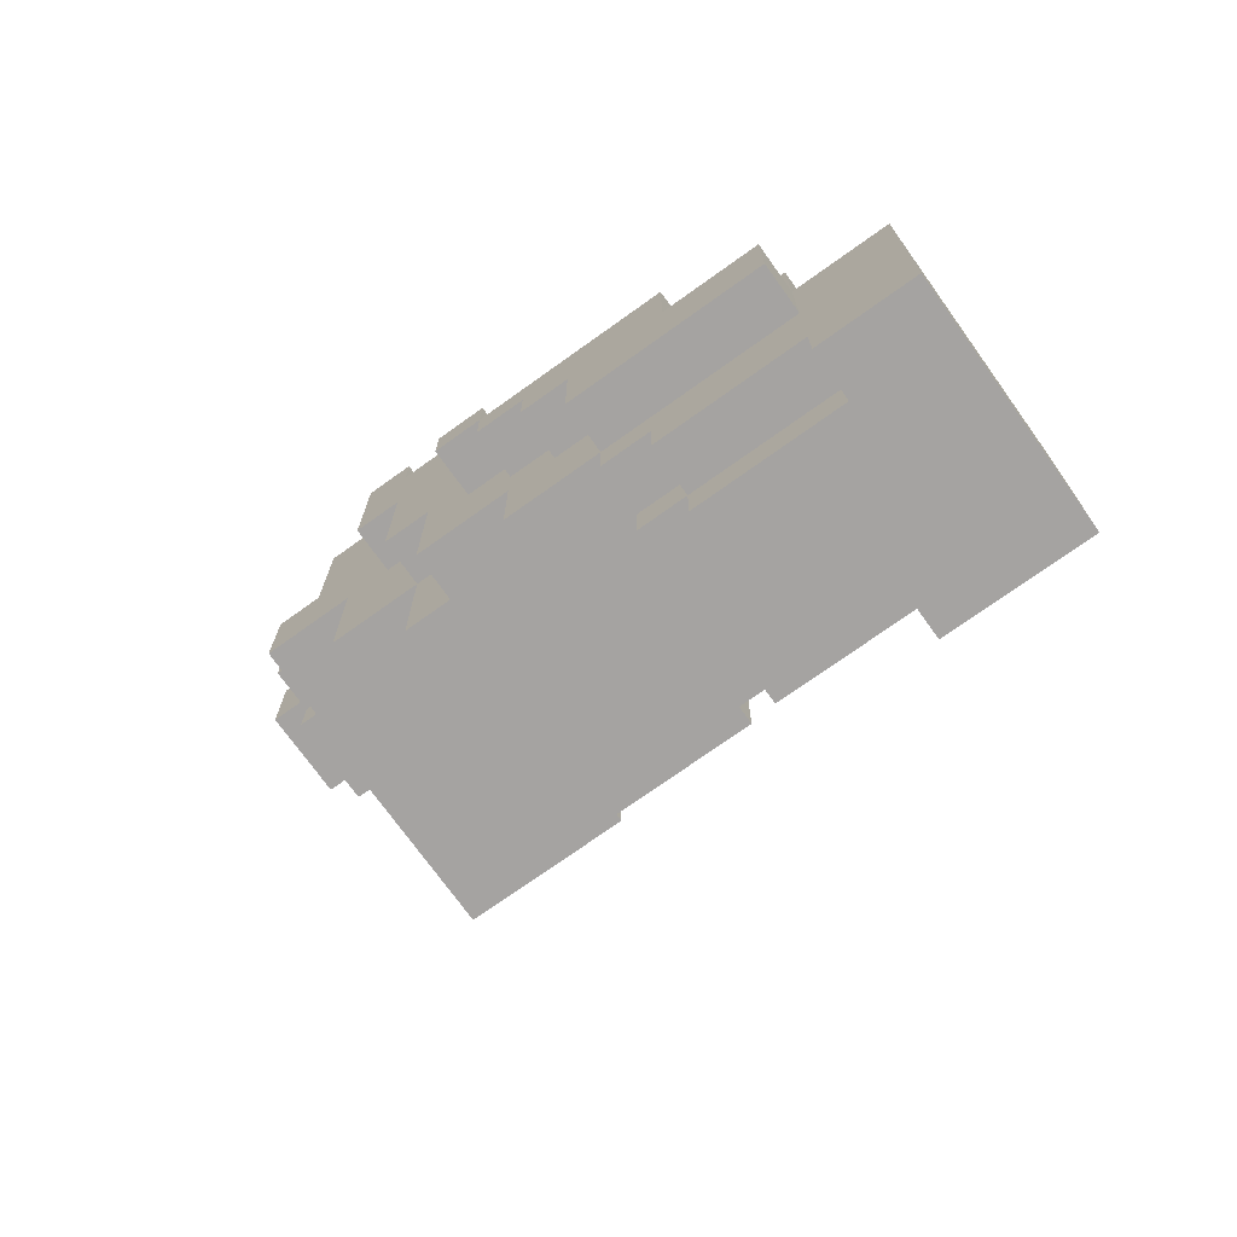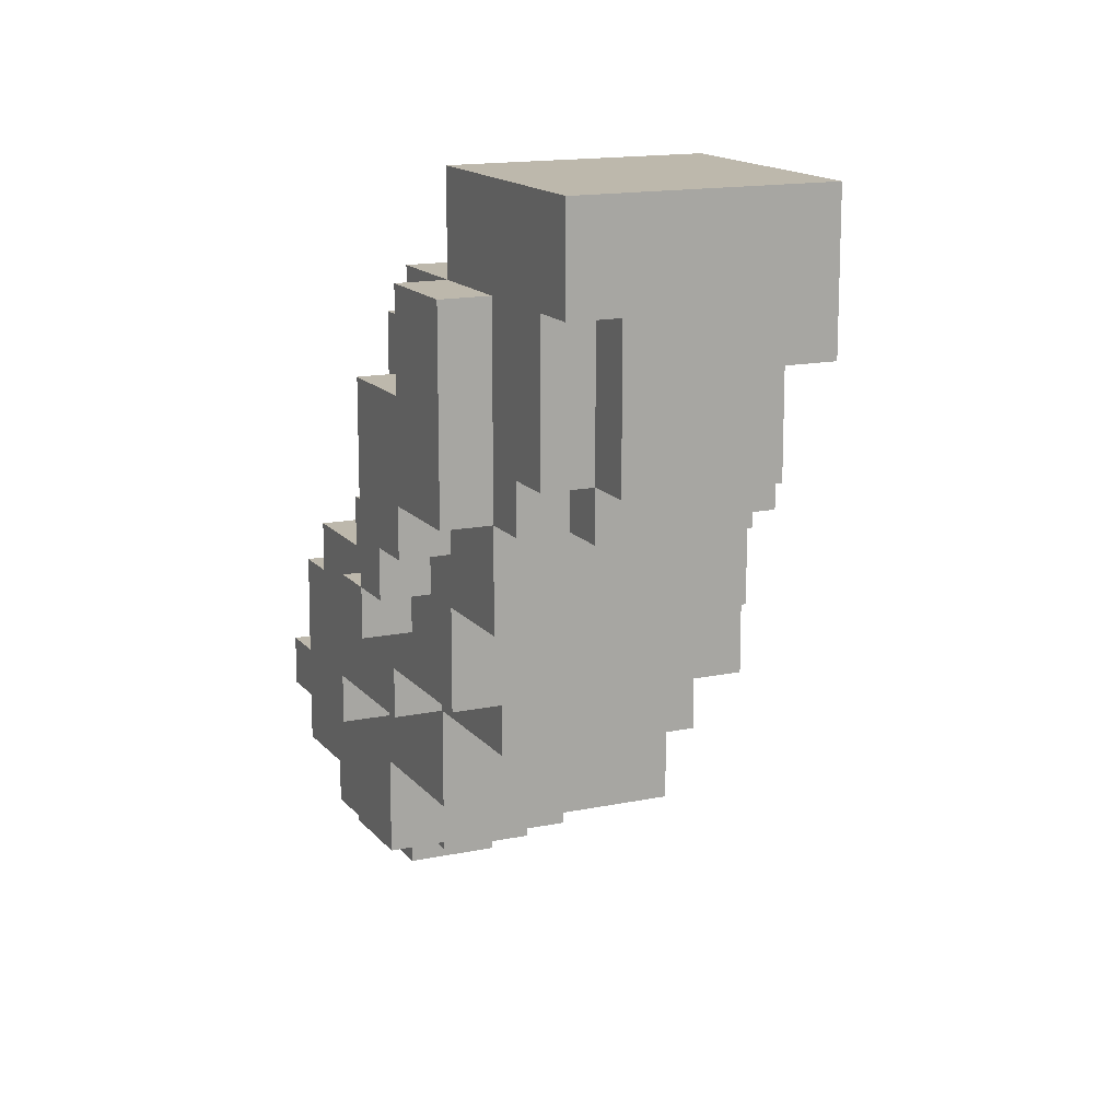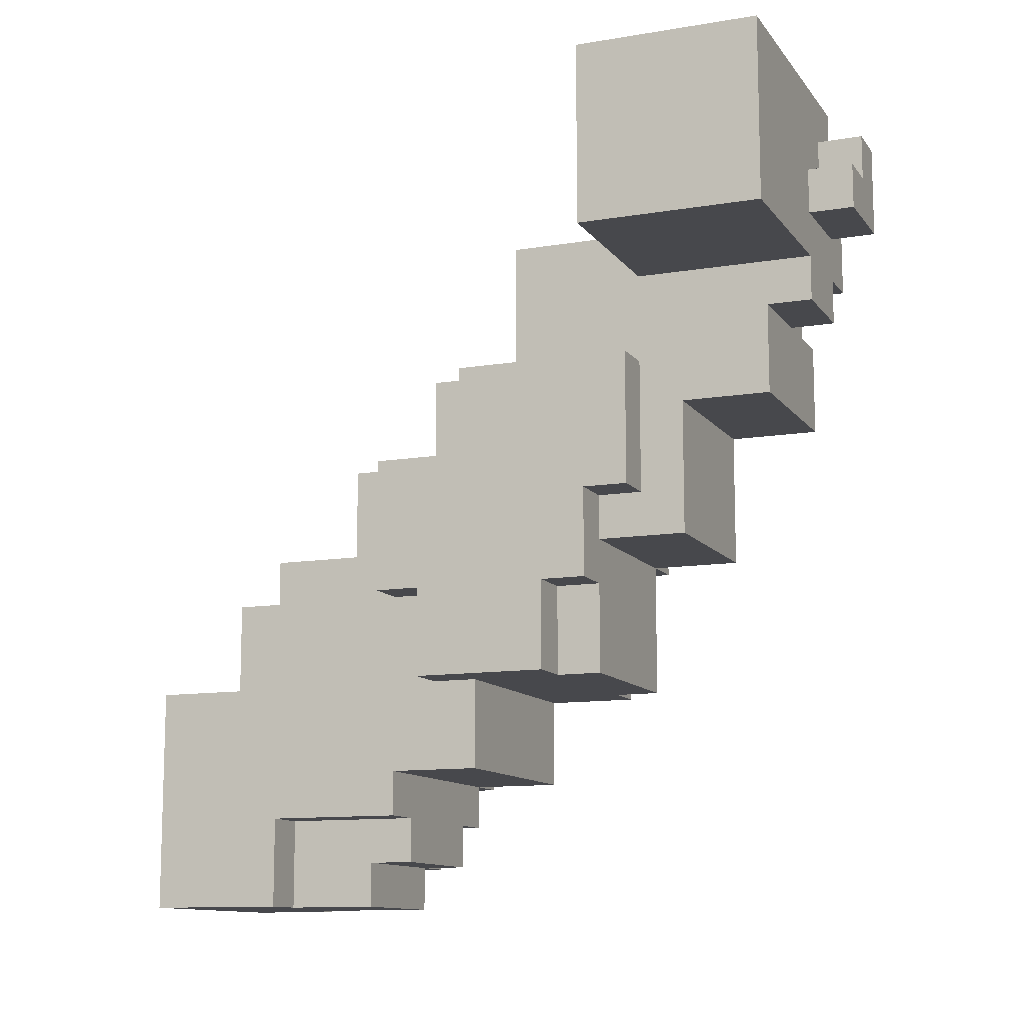
<metadata>
{"format":"obj","ext":"obj","renderer":"f3d","projection":"perspective","resolution":1024,"background":"white","views":[{"elev":-73.1,"azim":-54.4,"up":"+Y"},{"elev":14.8,"azim":-24.5,"up":"+Z"},{"elev":-11.6,"azim":112.0,"up":"+Y"}]}
</metadata>
<code>
g default
v -1.3 0.5 1.4
v -1.3 0.3 1.4
v -1.3 0.3 1
v -1.3 0.5 1.2
v -1.3 0.5 1
v -1.3 0.6 0.9
v -1.3 0.5 0.9
v -1.3 0.7 1.2
v -1.3 0.6 0.8
v -1.3 0.7 0.8
v -1.3 0.8 0.8
v -1.3 0.7 0.7
v -1.3 0.8 0.7
v -1.2 0.1 1.4
v -1.2 0 1.6
v -1.2 0 1.4
v -1.2 0.3 1.4
v -1.2 0.2 1.1
v -1.2 0.1 1.1
v -1.2 0.2 1
v -1.2 0.3 1
v -1.2 0.5 1.6
v -1.2 0.5 1.4
v -1.2 0.5 1
v -1.2 0.3 0.8
v -1.2 0.5 0.9
v -1.2 0.5 0.8
v -1.2 0.6 0.9
v -1.2 0.5 0.6
v -1.2 0.6 0.8
v -1.2 0.7 0.8
v -1.2 0.7 0.7
v -1.2 0.8 0.7
v -1.2 0.8 0.6
v -1.2 0.9 1
v -1.2 0.8 0.5
v -1.2 0.8 0.8
v -1.2 0.8 1
v -1.2 0.8 1.3
v -1.2 0.7 1.2
v -1.2 0.7 1.3
v -1.2 0.5 1.2
v -1.2 0.7 1.4
v -1.2 0.9 0.9
v -1.2 1 0.9
v -1.2 1 0.8
v -1.2 1.1 0.5
v -1.2 1.2 0.8
v -1.2 1.1 0.4
v -1.2 1.2 0.7
v -1.2 1.3 0.7
v -1.2 1.3 0.5
v -1.2 1.4 0.5
v -1.2 1.4 0.4
v -1.1 0.1 1.4
v -1.1 0 1.4
v -1.1 0 1.1
v -1.1 0.1 1.1
v -1.1 0.2 1.1
v -1.1 0.1 1
v -1.1 0.2 1
v -1.1 0.8 0.6
v -1.1 0.5 0.6
v -1.1 0.5 0.5
v -1.1 0.8 0.5
v -1.1 1.1 0.5
v -1.1 0.8 0.3
v -1.1 1.1 0.4
v -1.1 1.1 0.3
v -1.1 1.3 0.2
v -1.1 1.1 0.1
v -1.1 1.3 0.1
v -1.1 1.4 0.4
v -1.1 1.6 0.2
v -1.1 1.6 0.5
v -1.1 1.4 0.5
v -1.1 1.4 0.7
v -1.1 1.3 0.5
v -1.1 1.3 0.7
v -1.1 0.9 1
v -1.1 0.8 1.1
v -1.1 0.8 1
v -1.1 1 1.1
v -1.1 0.9 0.9
v -1.1 1 0.9
v -1.1 1.2 0.9
v -1.1 1 0.8
v -1.1 1.2 0.8
v -1 1.4 0.1
v -1 1.3 0.2
v -1 1.3 0.1
v -1 1.6 0.2
v -1 1.4 0
v -1 1.7 0
v -1 1.7 0.5
v -1 1.6 0.5
v -1 1.5 0.7
v -1 1.4 0.7
v -1 1.4 0.5
v -1 1.5 0.5
v -0.9 1.4 0.1
v -0.9 1.3 0.1
v -0.9 1.3 0
v -0.9 1.4 0
v -0.9 1.7 0
v -0.9 1.5 0
v -0.9 1.5 -0.1
v -0.9 1.7 -0.1
v -0.9 1.8 0.3
v -0.9 1.7 0.3
v -0.9 1.8 0
v -0.8 1.8 0.4
v -0.8 1.7 0.4
v -0.8 1.7 0.3
v -0.8 1.8 0.3
v -0.8 0 1.3
v -0.8 0.1 1.1
v -0.8 0 1.1
v -0.8 0.2 1.3
v -0.8 0.1 1
v -0.8 0.2 1
v -0.8 1.6 0.5
v -0.8 1.7 0.5
v -0.8 1.6 0.4
v -0.8 1.7 0.4
v -0.8 1.6 0
v -0.8 1.7 0
v -0.8 1.6 -0.1
v -0.8 1.7 -0.1
v -0.7 0 1.6
v -0.7 0.2 1.3
v -0.7 0 1.3
v -0.7 0.5 1.6
v -0.7 0.3 1
v -0.7 0.2 1
v -0.7 0.3 0.8
v -0.7 0.5 1.4
v -0.7 0.5 0.9
v -0.7 0.5 0.8
v -0.7 0.7 1.4
v -0.7 0.7 1.3
v -0.7 0.7 1
v -0.7 0.7 0.9
v -0.7 0.8 1.3
v -0.7 0.8 1.1
v -0.7 1 1.1
v -0.7 1 1
v -0.7 0.5 0.6
v -0.7 0.7 0.6
v -0.7 0.5 0.5
v -0.7 0.7 0.5
v -0.7 0.8 0.5
v -0.7 0.9 0.5
v -0.7 0.8 0.3
v -0.7 0.9 0.4
v -0.7 1.1 0.3
v -0.7 1.2 0.4
v -0.7 1.1 0.1
v -0.7 1.3 0.1
v -0.7 1.2 0.7
v -0.7 1.4 0.4
v -0.7 1.3 0
v -0.7 1.4 0
v -0.7 1.5 0.7
v -0.7 1.5 0.5
v -0.7 1.6 0.5
v -0.7 1.6 0.4
v -0.7 1 0.9
v -0.7 1.2 0.9
v -0.7 1 0.8
v -0.7 1.2 0.8
v -0.7 1.5 0
v -0.7 1.6 0
v -0.7 1.5 -0.1
v -0.7 1.6 -0.1
v -0.6 0.5 0.9
v -0.6 0.7 0.9
v -0.6 0.5 0.6
v -0.6 0.7 0.6
v -0.6 0.9 0.5
v -0.6 0.7 1
v -0.6 0.7 0.5
v -0.6 1 1
v -0.6 0.9 0.4
v -0.6 1 0.8
v -0.6 1.2 0.8
v -0.6 1.2 0.4
v -0.3 1.4 0.4
v -0.3 1.8 0.4
v -0.3 1.4 0
v -0.3 1.8 0
v -0.7 0 1.6
v -1.2 0 1.6
v -1.2 0.5 1.6
v -0.7 0.5 1.6
v -1.2 0.3 1.4
v -1.3 0.3 1.4
v -1.3 0.5 1.4
v -1.2 0.5 1.4
v -0.7 0.5 1.4
v -1.2 0.7 1.4
v -0.7 0.7 1.4
v -0.7 0.7 1.3
v -1.2 0.7 1.3
v -1.2 0.8 1.3
v -0.7 0.8 1.3
v -1.2 0.5 1.2
v -1.3 0.5 1.2
v -1.3 0.7 1.2
v -1.2 0.7 1.2
v -0.7 0.8 1.1
v -1.1 0.8 1.1
v -1.1 1 1.1
v -0.7 1 1.1
v -1.1 0.8 1
v -1.2 0.8 1
v -1.2 0.9 1
v -1.1 0.9 1
v -0.6 0.7 1
v -0.7 0.7 1
v -0.7 1 1
v -0.6 1 1
v -1.1 0.9 0.9
v -1.2 0.9 0.9
v -1.2 1 0.9
v -1.1 1 0.9
v -0.7 1 0.9
v -1.1 1.2 0.9
v -0.7 1.2 0.9
v -0.6 0.5 0.9
v -0.7 0.5 0.9
v -0.7 0.7 0.9
v -0.6 0.7 0.9
v -1.2 0.7 0.8
v -1.3 0.7 0.8
v -1.3 0.8 0.8
v -1.2 0.8 0.8
v -1.1 1 0.8
v -1.2 1 0.8
v -1.2 1.2 0.8
v -1.1 1.2 0.8
v -0.6 1 0.8
v -0.7 1 0.8
v -0.7 1.2 0.8
v -0.6 1.2 0.8
v -1.1 1.3 0.7
v -1.2 1.2 0.7
v -1.2 1.3 0.7
v -0.7 1.2 0.7
v -1 1.4 0.7
v -1.1 1.4 0.7
v -1 1.5 0.7
v -0.7 1.5 0.7
v -1.1 1.3 0.5
v -1.2 1.3 0.5
v -1.2 1.4 0.5
v -1.1 1.4 0.5
v -1 1.4 0.5
v -1.1 1.6 0.5
v -1 1.5 0.5
v -1 1.6 0.5
v -0.8 1.6 0.5
v -1 1.7 0.5
v -0.8 1.7 0.5
v -0.7 1.5 0.5
v -0.7 1.6 0.5
v -0.7 1.6 0.4
v -0.8 1.6 0.4
v -0.8 1.7 0.4
v -0.8 1.8 0.4
v -0.3 1.8 0.4
v -0.3 1.4 0.4
v -0.7 1.4 0.4
v -0.8 1.7 0.3
v -0.9 1.7 0.3
v -0.9 1.8 0.3
v -0.8 1.8 0.3
v -1.2 0 1.4
v -1.1 0 1.4
v -1.2 0.1 1.4
v -1.1 0.1 1.4
v -0.8 0 1.3
v -0.7 0 1.3
v -0.8 0.2 1.3
v -0.7 0.2 1.3
v -1.2 0.1 1.1
v -1.1 0.1 1.1
v -1.2 0.2 1.1
v -1.1 0.2 1.1
v -1.1 0 1.1
v -0.8 0 1.1
v -0.8 0.1 1.1
v -1.3 0.3 1
v -1.2 0.3 1
v -1.3 0.5 1
v -1.2 0.5 1
v -1.2 0.2 1
v -1.1 0.2 1
v -0.8 0.2 1
v -0.8 0.1 1
v -1.1 0.1 1
v -0.7 0.2 1
v -0.7 0.3 1
v -1.3 0.5 0.9
v -1.2 0.5 0.9
v -1.3 0.6 0.9
v -1.2 0.6 0.9
v -1.3 0.6 0.8
v -1.2 0.6 0.8
v -1.3 0.7 0.8
v -1.2 0.7 0.8
v -1.2 0.3 0.8
v -0.7 0.3 0.8
v -1.2 0.5 0.8
v -0.7 0.5 0.8
v -1.3 0.7 0.7
v -1.2 0.7 0.7
v -1.3 0.8 0.7
v -1.2 0.8 0.7
v -1.2 0.5 0.6
v -1.1 0.5 0.6
v -1.2 0.8 0.6
v -1.1 0.8 0.6
v -0.7 0.5 0.6
v -0.6 0.5 0.6
v -0.7 0.7 0.6
v -0.6 0.7 0.6
v -1.2 0.8 0.5
v -1.1 0.8 0.5
v -1.2 1.1 0.5
v -1.1 1.1 0.5
v -1.1 0.5 0.5
v -0.7 0.5 0.5
v -0.7 0.7 0.5
v -0.7 0.8 0.5
v -0.6 0.7 0.5
v -0.7 0.9 0.5
v -0.6 0.9 0.5
v -1.2 1.1 0.4
v -1.1 1.1 0.4
v -1.2 1.4 0.4
v -1.1 1.4 0.4
v -0.7 0.9 0.4
v -0.6 0.9 0.4
v -0.7 1.2 0.4
v -0.6 1.2 0.4
v -1.1 0.8 0.3
v -0.7 0.8 0.3
v -1.1 1.1 0.3
v -0.7 1.1 0.3
v -1.1 1.3 0.2
v -1 1.3 0.2
v -1.1 1.6 0.2
v -1 1.6 0.2
v -1.1 1.1 0.1
v -1 1.3 0.1
v -1.1 1.3 0.1
v -0.9 1.3 0.1
v -1 1.4 0.1
v -0.9 1.4 0.1
v -0.7 1.1 0.1
v -0.7 1.3 0.1
v -1 1.4 0
v -0.9 1.4 0
v -1 1.7 0
v -0.9 1.5 0
v -0.9 1.7 0
v -0.7 1.3 0
v -0.9 1.3 0
v -0.7 1.4 0
v -0.7 1.5 0
v -0.3 1.4 0
v -0.7 1.6 0
v -0.3 1.8 0
v -0.8 1.7 0
v -0.9 1.8 0
v -0.8 1.6 0
v -0.9 1.5 -0.1
v -0.8 1.6 -0.1
v -0.9 1.7 -0.1
v -0.8 1.7 -0.1
v -0.7 1.5 -0.1
v -0.7 1.6 -0.1
v -1.2 0 1.4
v -1.2 0 1.6
v -0.7 0 1.6
v -1.1 0 1.4
v -0.8 0 1.3
v -0.7 0 1.3
v -1.1 0 1.1
v -0.8 0 1.1
v -1.2 0.1 1.1
v -1.2 0.1 1.4
v -1.1 0.1 1.4
v -1.1 0.1 1.1
v -1.1 0.1 1
v -0.8 0.1 1.1
v -0.8 0.1 1
v -1.2 0.2 1
v -1.2 0.2 1.1
v -1.1 0.2 1.1
v -1.1 0.2 1
v -0.8 0.2 1
v -0.8 0.2 1.3
v -0.7 0.2 1.3
v -0.7 0.2 1
v -1.3 0.3 1
v -1.3 0.3 1.4
v -1.2 0.3 1.4
v -1.2 0.3 1
v -1.2 0.3 0.8
v -0.7 0.3 1
v -0.7 0.3 0.8
v -1.3 0.5 0.9
v -1.3 0.5 1
v -1.2 0.5 1
v -1.2 0.5 0.9
v -0.7 0.5 0.8
v -0.7 0.5 0.9
v -0.6 0.5 0.9
v -0.7 0.5 0.6
v -1.1 0.5 0.6
v -1.2 0.5 0.6
v -1.2 0.5 0.8
v -0.6 0.5 0.6
v -1.1 0.5 0.5
v -0.7 0.5 0.5
v -1.3 0.6 0.8
v -1.3 0.6 0.9
v -1.2 0.6 0.9
v -1.2 0.6 0.8
v -0.7 0.7 0.9
v -0.7 0.7 1
v -0.6 0.7 1
v -0.6 0.7 0.9
v -1.3 0.7 0.7
v -1.3 0.7 0.8
v -1.2 0.7 0.8
v -1.2 0.7 0.7
v -0.7 0.7 0.5
v -0.7 0.7 0.6
v -0.6 0.7 0.6
v -0.6 0.7 0.5
v -1.2 0.8 0.5
v -1.2 0.8 0.6
v -1.1 0.8 0.6
v -1.1 0.8 0.5
v -1.1 0.8 0.3
v -0.7 0.8 0.5
v -0.7 0.8 0.3
v -0.7 0.9 0.4
v -0.7 0.9 0.5
v -0.6 0.9 0.5
v -0.6 0.9 0.4
v -1.2 1.1 0.4
v -1.2 1.1 0.5
v -1.1 1.1 0.5
v -1.1 1.1 0.4
v -1.1 1.1 0.1
v -1.1 1.1 0.3
v -0.7 1.1 0.3
v -0.7 1.1 0.1
v -0.9 1.3 0
v -0.9 1.3 0.1
v -0.7 1.3 0.1
v -0.7 1.3 0
v -1 1.4 0
v -1 1.4 0.1
v -0.9 1.4 0.1
v -0.9 1.4 0
v -0.7 1.4 0
v -0.7 1.4 0.4
v -0.3 1.4 0.4
v -0.3 1.4 0
v -0.9 1.5 -0.1
v -0.9 1.5 0
v -0.7 1.5 0
v -0.7 1.5 -0.1
v -1.2 0.5 1.6
v -1.2 0.5 1.4
v -0.7 0.5 1.6
v -0.7 0.5 1.4
v -1.3 0.5 1.4
v -1.3 0.5 1.2
v -1.2 0.5 1.2
v -1.2 0.7 1.4
v -1.2 0.7 1.3
v -0.7 0.7 1.4
v -0.7 0.7 1.3
v -1.3 0.7 1.2
v -1.3 0.7 0.8
v -1.2 0.7 1.2
v -1.2 0.7 0.8
v -1.2 0.8 1.3
v -1.1 0.8 1.1
v -0.7 0.8 1.3
v -0.7 0.8 1.1
v -1.2 0.8 1
v -1.1 0.8 1
v -1.3 0.8 0.8
v -1.3 0.8 0.7
v -1.2 0.8 0.8
v -1.2 0.8 0.7
v -1.2 0.9 1
v -1.2 0.9 0.9
v -1.1 0.9 1
v -1.1 0.9 0.9
v -1.1 1 1.1
v -0.7 1 1
v -0.7 1 1.1
v -1.1 1 0.9
v -0.6 1 1
v -0.7 1 0.9
v -0.7 1 0.8
v -0.6 1 0.8
v -1.2 1 0.9
v -1.2 1 0.8
v -1.1 1 0.8
v -1.1 1.2 0.9
v -1.1 1.2 0.8
v -0.7 1.2 0.9
v -0.7 1.2 0.8
v -1.2 1.2 0.7
v -1.2 1.2 0.8
v -0.6 1.2 0.8
v -0.7 1.2 0.7
v -0.7 1.2 0.4
v -0.6 1.2 0.4
v -1.2 1.3 0.7
v -1.2 1.3 0.5
v -1.1 1.3 0.7
v -1.1 1.3 0.5
v -1.1 1.3 0.2
v -1.1 1.3 0.1
v -1 1.3 0.2
v -1 1.3 0.1
v -1.1 1.4 0.7
v -1.1 1.4 0.5
v -1 1.4 0.7
v -1 1.4 0.5
v -1.2 1.4 0.5
v -1.2 1.4 0.4
v -1.1 1.4 0.4
v -1 1.5 0.7
v -1 1.5 0.5
v -0.7 1.5 0.7
v -0.7 1.5 0.5
v -0.8 1.6 0.5
v -0.8 1.6 0.4
v -0.7 1.6 0.5
v -0.7 1.6 0.4
v -1.1 1.6 0.5
v -1.1 1.6 0.2
v -1 1.6 0.5
v -1 1.6 0.2
v -0.8 1.6 0
v -0.8 1.6 -0.1
v -0.7 1.6 0
v -0.7 1.6 -0.1
v -1 1.7 0.5
v -0.8 1.7 0.4
v -0.8 1.7 0.5
v -0.9 1.7 0.3
v -0.8 1.7 0.3
v -1 1.7 0
v -0.9 1.7 0
v -0.9 1.7 -0.1
v -0.8 1.7 0
v -0.8 1.7 -0.1
v -0.8 1.8 0.4
v -0.8 1.8 0.3
v -0.3 1.8 0.4
v -0.3 1.8 0
v -0.9 1.8 0
v -0.9 1.8 0.3
g default_0
f 3 2 1
f 3 1 4
f 3 4 5
f 5 4 6
f 7 5 6
f 6 4 8
f 9 6 8
f 9 8 10
f 12 10 11
f 12 11 13
f 16 15 14
f 14 15 17
f 18 14 17
f 19 14 18
f 20 18 17
f 20 17 21
f 17 15 22
f 17 22 23
f 25 21 24
f 25 24 26
f 25 26 27
f 27 26 28
f 29 27 28
f 29 28 30
f 29 30 31
f 29 31 32
f 29 32 33
f 29 33 34
f 34 33 35
f 36 34 35
f 33 37 35
f 31 38 37
f 37 38 35
f 31 39 38
f 31 40 39
f 40 41 39
f 42 41 40
f 42 43 41
f 42 23 43
f 36 35 44
f 36 44 45
f 36 45 46
f 36 46 47
f 47 46 48
f 49 47 48
f 49 48 50
f 49 50 51
f 49 51 52
f 49 52 53
f 49 53 54
f 57 56 55
f 57 55 58
f 60 58 59
f 60 59 61
f 64 63 62
f 64 62 65
f 67 65 66
f 67 66 68
f 67 68 69
f 69 68 70
f 71 69 70
f 71 70 72
f 70 68 73
f 70 73 74
f 73 75 74
f 73 76 75
f 78 77 76
f 78 79 77
f 82 81 80
f 80 81 83
f 84 80 83
f 84 83 85
f 87 85 86
f 87 86 88
f 91 90 89
f 89 90 92
f 93 89 92
f 93 92 94
f 92 95 94
f 92 96 95
f 99 98 97
f 99 97 100
f 103 102 101
f 103 101 104
f 107 106 105
f 107 105 108
f 105 110 109
f 105 109 111
f 114 113 112
f 114 112 115
f 118 117 116
f 117 119 116
f 120 119 117
f 120 121 119
f 124 123 122
f 124 125 123
f 128 127 126
f 128 129 127
f 132 131 130
f 131 133 130
f 134 133 131
f 135 134 131
f 136 133 134
f 136 137 133
f 136 138 137
f 136 139 138
f 138 140 137
f 138 141 140
f 138 142 141
f 138 143 142
f 142 144 141
f 142 145 144
f 142 146 145
f 142 147 146
f 150 149 148
f 150 151 149
f 154 153 152
f 154 155 153
f 154 156 155
f 156 157 155
f 158 157 156
f 158 159 157
f 157 159 160
f 159 161 160
f 162 161 159
f 162 163 161
f 161 164 160
f 161 165 164
f 161 166 165
f 161 167 166
f 170 169 168
f 170 171 169
f 174 173 172
f 174 175 173
f 178 177 176
f 178 179 177
f 179 180 177
f 177 180 181
f 182 180 179
f 180 183 181
f 184 183 180
f 184 185 183
f 184 186 185
f 184 187 186
f 190 189 188
f 190 191 189
f 194 193 192
f 194 192 195
f 198 197 196
f 198 196 199
f 201 199 200
f 201 200 202
f 205 204 203
f 205 203 206
f 209 208 207
f 209 207 210
f 213 212 211
f 213 211 214
f 217 216 215
f 217 215 218
f 221 220 219
f 221 219 222
f 225 224 223
f 225 223 226
f 228 226 227
f 228 227 229
f 232 231 230
f 232 230 233
f 236 235 234
f 236 234 237
f 240 239 238
f 240 238 241
f 244 243 242
f 244 242 245
f 248 247 246
f 246 247 249
f 250 246 249
f 251 246 250
f 252 250 249
f 252 249 253
f 256 255 254
f 256 254 257
f 259 257 258
f 259 258 260
f 259 260 261
f 261 260 262
f 263 261 262
f 263 262 264
f 262 260 265
f 262 265 266
f 269 268 267
f 270 269 267
f 270 267 271
f 267 272 271
f 267 273 272
f 276 275 274
f 276 274 277
f 280 279 278
f 280 281 279
f 284 283 282
f 284 285 283
f 288 287 286
f 288 289 287
f 287 291 290
f 287 292 291
f 295 294 293
f 295 296 294
f 294 298 297
f 294 299 298
f 298 299 300
f 298 300 301
f 294 302 299
f 294 303 302
f 306 305 304
f 306 307 305
f 310 309 308
f 310 311 309
f 314 313 312
f 314 315 313
f 318 317 316
f 318 319 317
f 322 321 320
f 322 323 321
f 326 325 324
f 326 327 325
f 330 329 328
f 330 331 329
f 329 333 332
f 329 334 333
f 329 335 334
f 335 336 334
f 337 336 335
f 337 338 336
f 341 340 339
f 341 342 340
f 345 344 343
f 345 346 344
f 349 348 347
f 349 350 348
f 353 352 351
f 353 354 352
f 357 356 355
f 356 358 355
f 359 358 356
f 359 360 358
f 358 361 355
f 358 362 361
f 365 364 363
f 365 366 364
f 365 367 366
f 366 368 364
f 364 368 369
f 366 370 368
f 366 371 370
f 371 372 370
f 373 372 371
f 373 374 372
f 375 374 373
f 376 375 367
f 376 374 375
f 375 373 377
f 380 379 378
f 380 381 379
f 379 382 378
f 379 383 382
f 386 385 384
f 386 384 387
f 386 387 388
f 386 388 389
f 388 387 390
f 388 390 391
f 394 393 392
f 394 392 395
f 397 395 396
f 397 396 398
f 401 400 399
f 401 399 402
f 405 404 403
f 405 403 406
f 409 408 407
f 409 407 410
f 412 410 411
f 412 411 413
f 416 415 414
f 416 414 417
f 420 419 418
f 420 418 421
f 418 422 421
f 418 423 422
f 418 424 423
f 420 421 425
f 421 422 426
f 421 426 427
f 430 429 428
f 430 428 431
f 434 433 432
f 434 432 435
f 438 437 436
f 438 436 439
f 442 441 440
f 442 440 443
f 446 445 444
f 446 444 447
f 449 447 448
f 449 448 450
f 453 452 451
f 453 451 454
f 457 456 455
f 457 455 458
f 461 460 459
f 461 459 462
f 465 464 463
f 465 463 466
f 469 468 467
f 469 467 470
f 473 472 471
f 473 471 474
f 477 476 475
f 477 475 478
f 481 480 479
f 481 482 480
f 480 484 483
f 480 485 484
f 488 487 486
f 488 489 487
f 492 491 490
f 492 493 491
f 496 495 494
f 496 497 495
f 495 498 494
f 495 499 498
f 502 501 500
f 502 503 501
f 506 505 504
f 506 507 505
f 510 509 508
f 509 511 508
f 512 511 509
f 512 513 511
f 512 514 513
f 512 515 514
f 511 517 516
f 511 518 517
f 521 520 519
f 521 522 520
f 522 523 520
f 520 523 524
f 525 523 522
f 525 526 523
f 525 527 526
f 525 528 527
f 531 530 529
f 531 532 530
f 535 534 533
f 535 536 534
f 539 538 537
f 539 540 538
f 538 542 541
f 538 543 542
f 546 545 544
f 546 547 545
f 550 549 548
f 550 551 549
f 554 553 552
f 554 555 553
f 558 557 556
f 558 559 557
f 562 561 560
f 561 563 560
f 561 564 563
f 563 565 560
f 563 566 565
f 568 567 566
f 568 569 567
f 572 571 570
f 572 573 571
f 571 573 574
f 571 574 575

</code>
